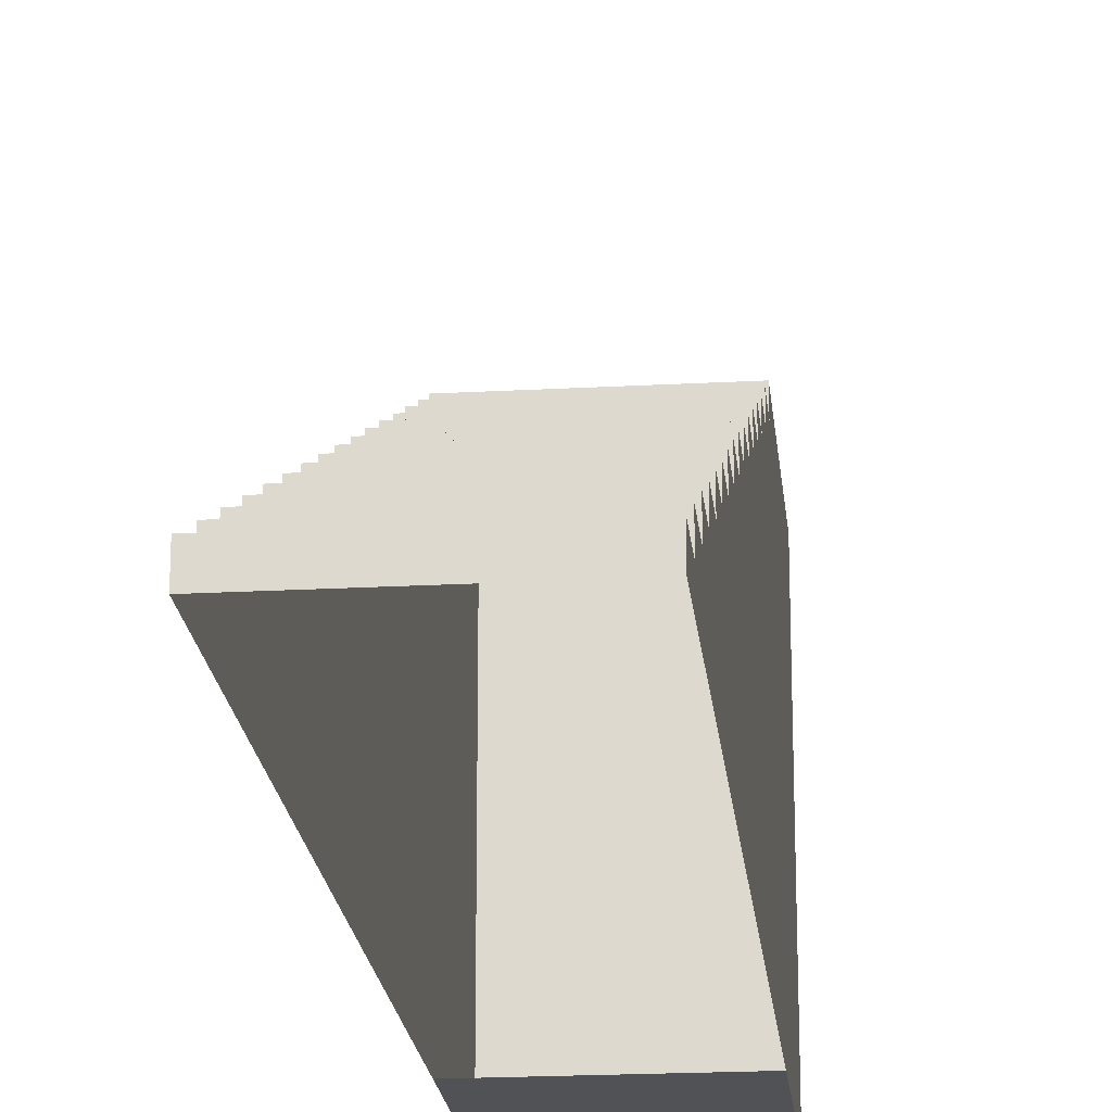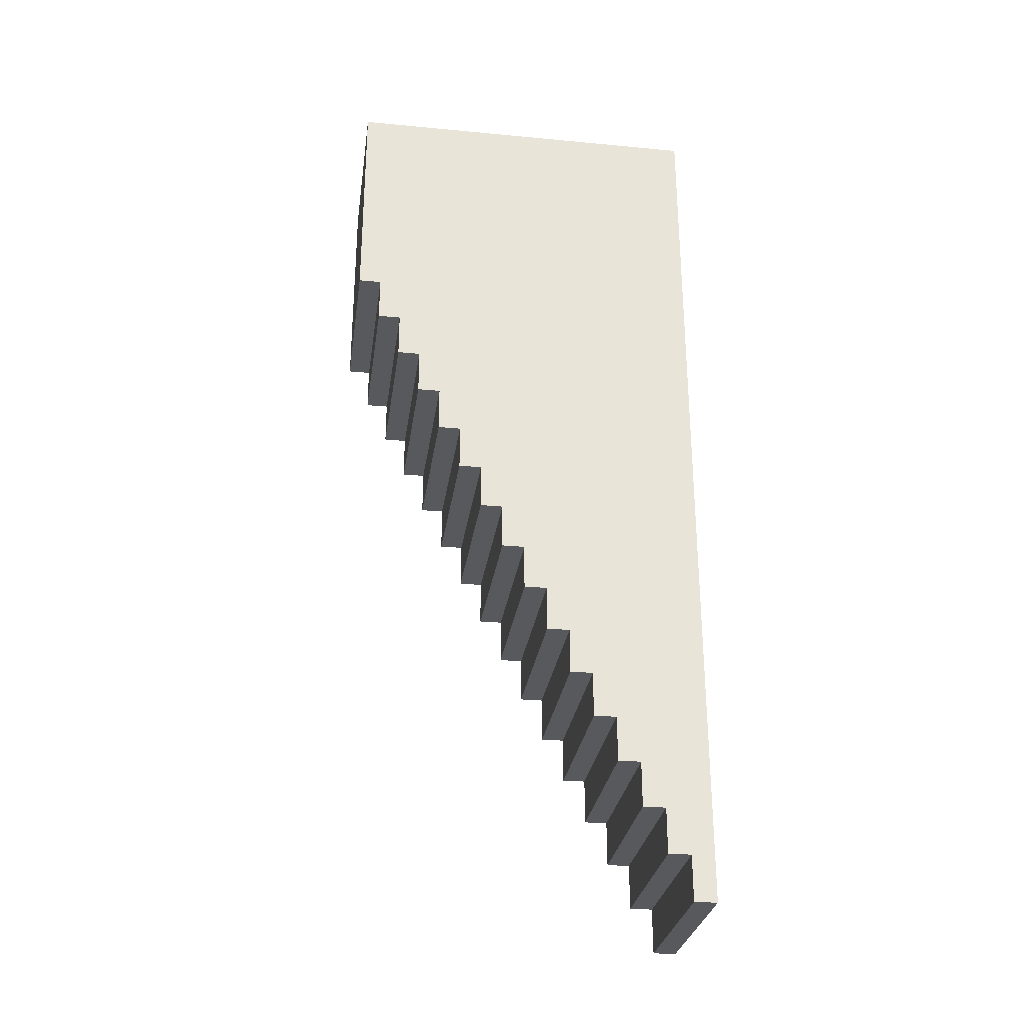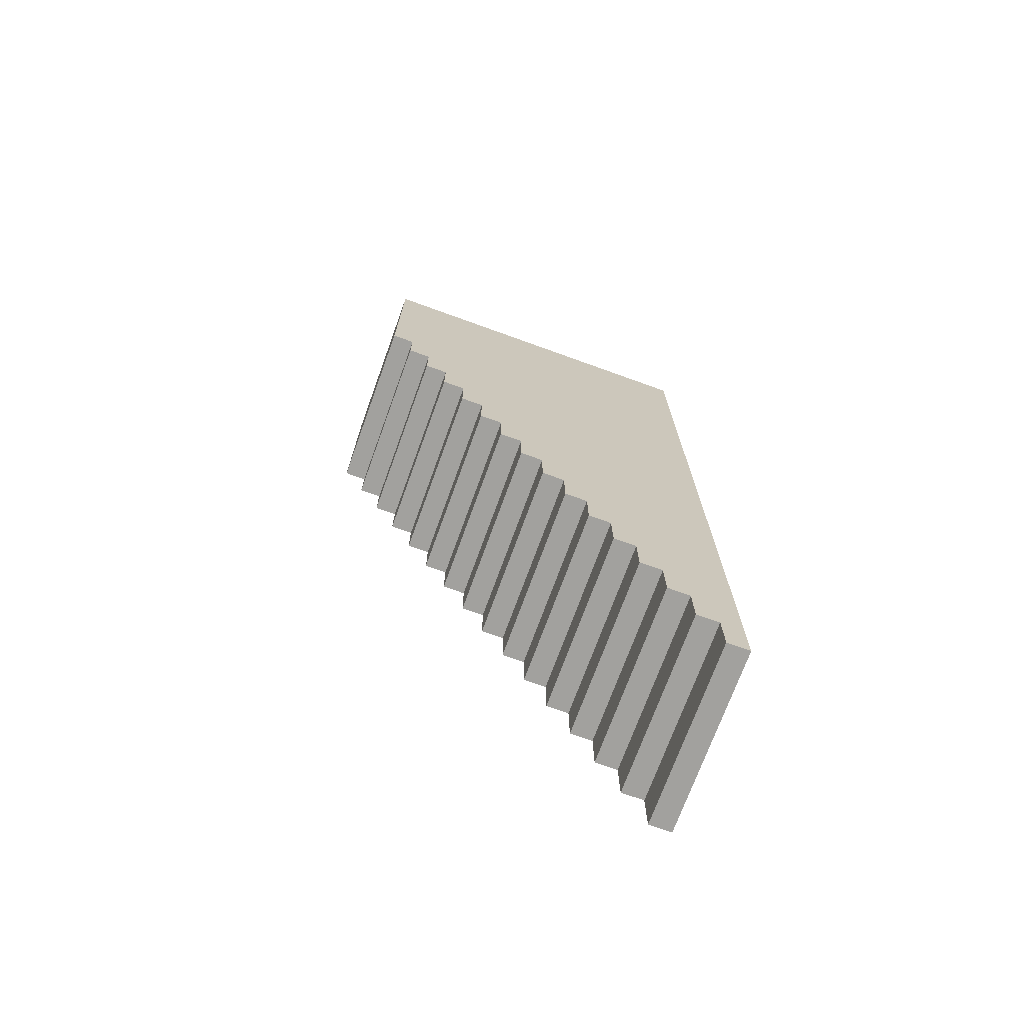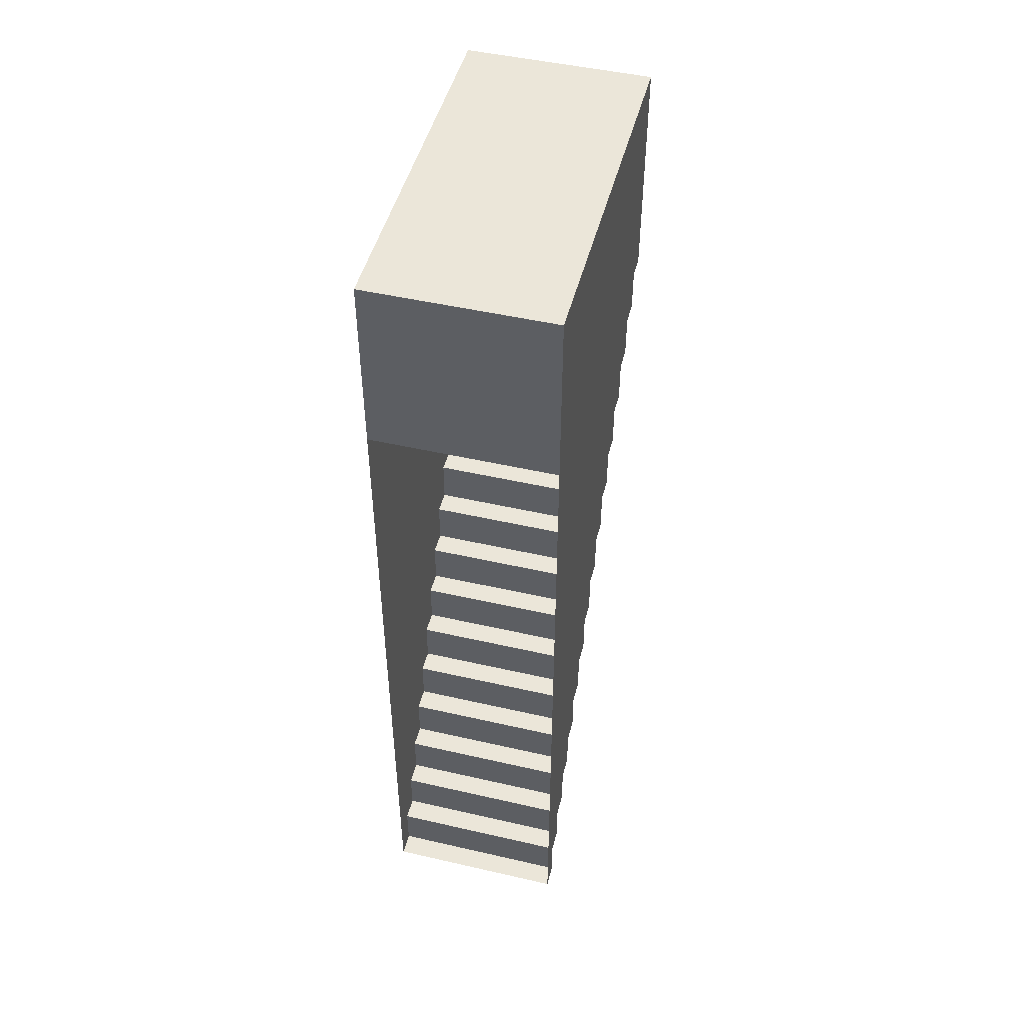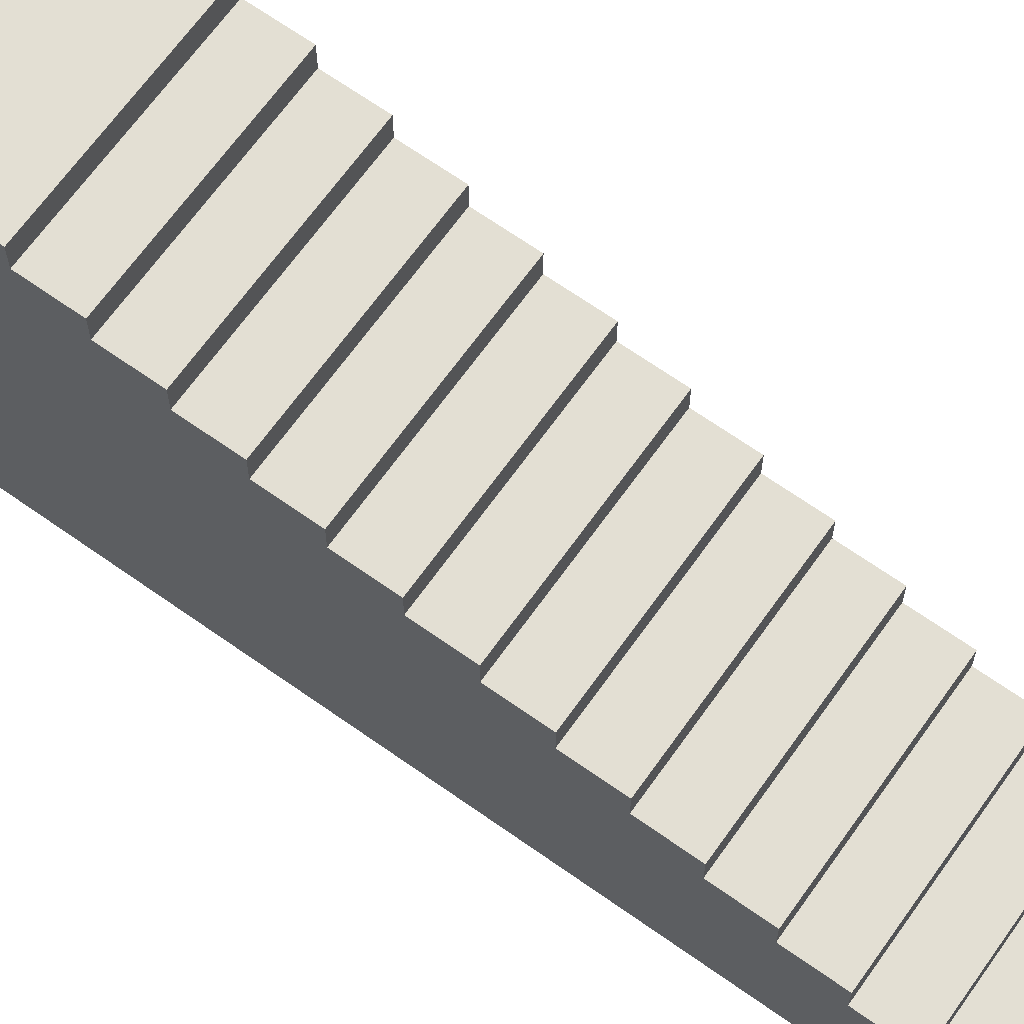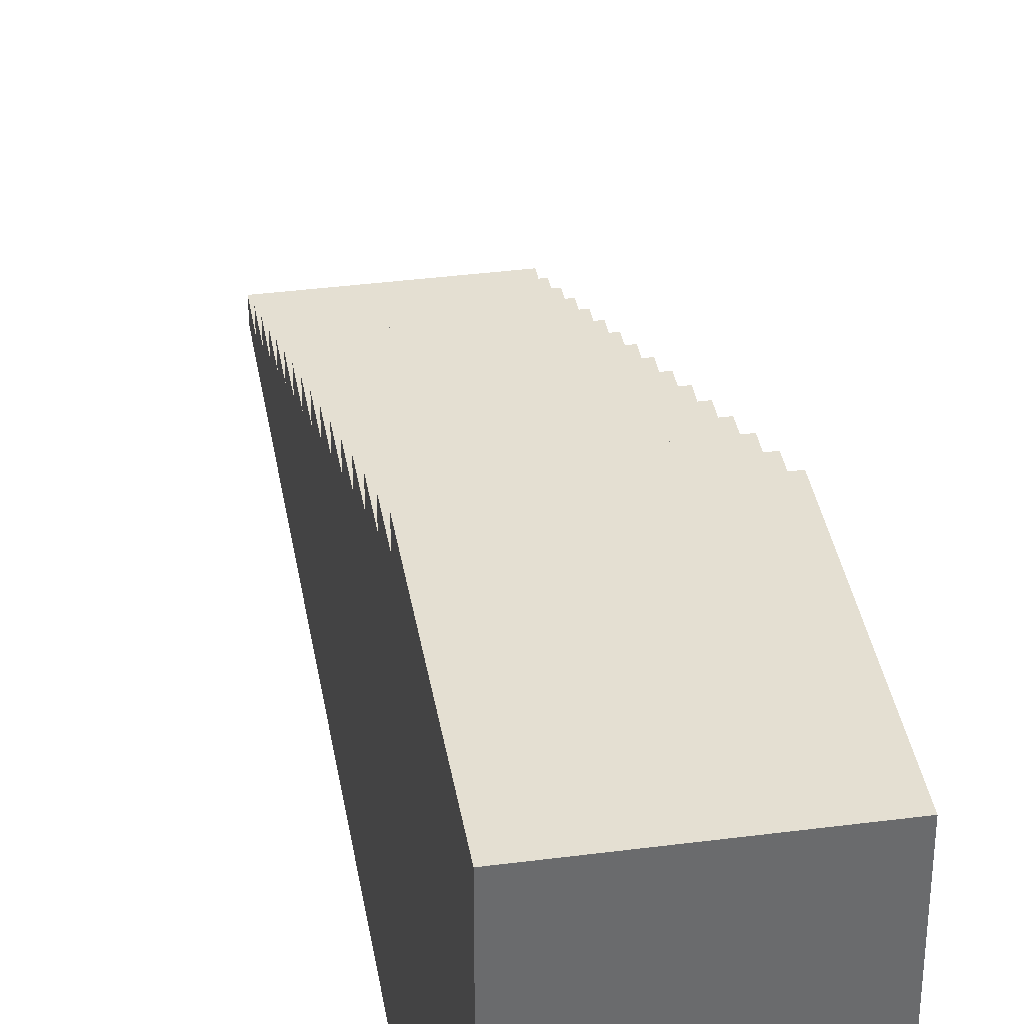
<metadata>
{"format":"obj","ext":"obj","renderer":"f3d","projection":"perspective","resolution":1024,"background":"white","views":[{"elev":-20.7,"azim":-174.3,"up":"+Y"},{"elev":-29.1,"azim":-98.0,"up":"+Z"},{"elev":-72.1,"azim":-109.9,"up":"+Z"},{"elev":48.3,"azim":14.4,"up":"+Z"},{"elev":66.9,"azim":125.4,"up":"+Y"},{"elev":37.2,"azim":-9.5,"up":"+Y"}]}
</metadata>
<code>
g pb_Mesh196386
v -2 0 -8
v 0 0 -8
v -2 0.25 -8
v 0 0.25 -8
v -2 0.25 -8
v 0 0.25 -8
v -2 0.25 -7.5
v 0 0.25 -7.5
v -2 0.25 -7.5
v 0 0.25 -7.5
v -2 0.5 -7.5
v 0 0.5 -7.5
v -2 0.5 -7.5
v 0 0.5 -7.5
v -2 0.5 -7
v 0 0.5 -7
v -2 0.5 -7
v 0 0.5 -7
v -2 0.75 -7
v 0 0.75 -7
v -2 0.75 -7
v 0 0.75 -7
v -2 0.75 -6.5
v 0 0.75 -6.5
v -2 0.75 -6.5
v 0 0.75 -6.5
v -2 1 -6.5
v 0 1 -6.5
v -2 1 -6.5
v 0 1 -6.5
v -2 1 -6
v 0 1 -6
v -2 1 -6
v 0 1 -6
v -2 1.25 -6
v 0 1.25 -6
v -2 1.25 -6
v 0 1.25 -6
v -2 1.25 -5.5
v 0 1.25 -5.5
v -2 1.25 -5.5
v 0 1.25 -5.5
v -2 1.5 -5.5
v 0 1.5 -5.5
v -2 1.5 -5.5
v 0 1.5 -5.5
v -2 1.5 -5
v 0 1.5 -5
v -2 1.5 -5
v 0 1.5 -5
v -2 1.75 -5
v 0 1.75 -5
v -2 1.75 -5
v 0 1.75 -5
v -2 1.75 -4.5
v 0 1.75 -4.5
v -2 1.75 -4.5
v 0 1.75 -4.5
v -2 2 -4.5
v 0 2 -4.5
v -2 2 -4.5
v 0 2 -4.5
v -2 2 -4
v 0 2 -4
v -2 2 -4
v 0 2 -4
v -2 2.25 -4
v 0 2.25 -4
v -2 2.25 -4
v 0 2.25 -4
v -2 2.25 -3.5
v 0 2.25 -3.5
v -2 2.25 -3.5
v 0 2.25 -3.5
v -2 2.5 -3.5
v 0 2.5 -3.5
v -2 2.5 -3.5
v 0 2.5 -3.5
v -2 2.5 -3
v 0 2.5 -3
v -2 2.5 -3
v 0 2.5 -3
v -2 2.75 -3
v 0 2.75 -3
v -2 2.75 -3
v 0 2.75 -3
v -2 2.75 -2.5
v 0 2.75 -2.5
v -2 2.75 -2.5
v 0 2.75 -2.5
v -2 3 -2.5
v 0 3 -2.5
v -2 3 -2.5
v 0 3 -2.5
v -2 3 -2
v 0 3 -2
v -2 3 -2
v 0 3 -2
v -2 3.25 -2
v 0 3.25 -2
v -2 3.25 -2
v 0 3.25 -2
v -2 3.25 -1.5
v 0 3.25 -1.5
v -2 3.25 -1.5
v 0 3.25 -1.5
v -2 3.5 -1.5
v 0 3.5 -1.5
v -2 3.5 -1.5
v 0 3.5 -1.5
v -2 3.5 -1
v 0 3.5 -1
v -2 3.5 -1
v 0 3.5 -1
v -2 3.75 -1
v 0 3.75 -1
v -2 3.75 -1
v 0 3.75 -1
v -2 3.75 -0.5
v 0 3.75 -0.5
v -2 3.75 -0.5
v 0 3.75 -0.5
v -2 4 -0.5
v 0 4 -0.5
v -2 4 -0.5
v 0 4 -0.5
v -2 4 0
v 0 4 0
v 0 0 -8
v 0 0 -7.5
v 0 0.25 -8
v 0 0.25 -7.5
v 0 0 -7
v 0 0.5 -7
v 0 0.5 -7.5
v 0 0 -6.5
v 0 0.75 -6.5
v 0 0.75 -7
v 0 0 -6
v 0 1 -6
v 0 1 -6.5
v 0 0 -5.5
v 0 1.25 -5.5
v 0 1.25 -6
v 0 0 -5
v 0 1.5 -5
v 0 1.5 -5.5
v 0 0 -4.5
v 0 1.75 -4.5
v 0 1.75 -5
v 0 0 -4
v 0 2 -4
v 0 2 -4.5
v 0 0 -3.5
v 0 2.25 -3.5
v 0 2.25 -4
v 0 0 -3
v 0 2.5 -3
v 0 2.5 -3.5
v 0 0 -2.5
v 0 2.75 -2.5
v 0 2.75 -3
v 0 0 -2
v 0 3 -2
v 0 3 -2.5
v 0 0 -1.5
v 0 3.25 -1.5
v 0 3.25 -2
v 0 0 -1
v 0 3.5 -1
v 0 3.5 -1.5
v 0 0 -0.5
v 0 3.75 -0.5
v 0 3.75 -1
v 0 0 0
v 0 4 0
v 0 4 -0.5
v -2 0.25 -8
v -2 0 -7.5
v -2 0 -8
v -2 0.25 -7.5
v -2 0 -7
v -2 0.5 -7
v -2 0.5 -7.5
v -2 0 -6.5
v -2 0.75 -6.5
v -2 0.75 -7
v -2 0 -6
v -2 1 -6
v -2 1 -6.5
v -2 0 -5.5
v -2 1.25 -5.5
v -2 1.25 -6
v -2 0 -5
v -2 1.5 -5
v -2 1.5 -5.5
v -2 0 -4.5
v -2 1.75 -4.5
v -2 1.75 -5
v -2 0 -4
v -2 2 -4
v -2 2 -4.5
v -2 0 -3.5
v -2 2.25 -3.5
v -2 2.25 -4
v -2 0 -3
v -2 2.5 -3
v -2 2.5 -3.5
v -2 0 -2.5
v -2 2.75 -2.5
v -2 2.75 -3
v -2 0 -2
v -2 3 -2
v -2 3 -2.5
v -2 0 -1.5
v -2 3.25 -1.5
v -2 3.25 -2
v -2 0 -1
v -2 3.5 -1
v -2 3.5 -1.5
v -2 0 -0.5
v -2 3.75 -0.5
v -2 3.75 -1
v -2 0 0
v -2 4 0
v -2 4 -0.5
v 4.292e-06 0 2
v -2 0 2
v 4.292e-06 4 2
v -2 4 2
v 0 0 0
v -2 0 0
v 4.292e-06 0 2
v -2 0 2
v 4.292e-06 4 2
v 4.292e-06 0 2
v -2 0 2
v -2 4 2
v -2 4 2
v 4.292e-06 4 2
g pb_Mesh196386_0
g pb_Mesh196386_1
f 3 2 1
f 3 4 2
f 7 6 5
f 7 8 6
f 11 10 9
f 11 12 10
f 15 14 13
f 15 16 14
f 19 18 17
f 19 20 18
f 23 22 21
f 23 24 22
f 27 26 25
f 27 28 26
f 31 30 29
f 31 32 30
f 35 34 33
f 35 36 34
f 39 38 37
f 39 40 38
f 43 42 41
f 43 44 42
f 47 46 45
f 47 48 46
f 51 50 49
f 51 52 50
f 55 54 53
f 55 56 54
f 59 58 57
f 59 60 58
f 63 62 61
f 63 64 62
f 67 66 65
f 67 68 66
f 71 70 69
f 71 72 70
f 75 74 73
f 75 76 74
f 79 78 77
f 79 80 78
f 83 82 81
f 83 84 82
f 87 86 85
f 87 88 86
f 91 90 89
f 91 92 90
f 95 94 93
f 95 96 94
f 99 98 97
f 99 100 98
f 103 102 101
f 103 104 102
f 107 106 105
f 107 108 106
f 111 110 109
f 111 112 110
f 115 114 113
f 115 116 114
f 119 118 117
f 119 120 118
f 123 122 121
f 123 124 122
f 127 126 125
f 127 128 126
f 131 130 129
f 131 132 130
f 132 133 130
f 132 134 133
f 132 135 134
f 134 136 133
f 134 137 136
f 134 138 137
f 137 139 136
f 137 140 139
f 137 141 140
f 140 142 139
f 140 143 142
f 140 144 143
f 143 145 142
f 143 146 145
f 143 147 146
f 146 148 145
f 146 149 148
f 146 150 149
f 149 151 148
f 149 152 151
f 149 153 152
f 152 154 151
f 152 155 154
f 152 156 155
f 155 157 154
f 155 158 157
f 155 159 158
f 158 160 157
f 158 161 160
f 158 162 161
f 161 163 160
f 161 164 163
f 161 165 164
f 164 166 163
f 164 167 166
f 164 168 167
f 167 169 166
f 167 170 169
f 167 171 170
f 170 172 169
f 170 173 172
f 170 174 173
f 173 175 172
f 173 176 175
f 173 177 176
f 180 179 178
f 179 181 178
f 179 182 181
f 182 183 181
f 183 184 181
f 182 185 183
f 185 186 183
f 186 187 183
f 185 188 186
f 188 189 186
f 189 190 186
f 188 191 189
f 191 192 189
f 192 193 189
f 191 194 192
f 194 195 192
f 195 196 192
f 194 197 195
f 197 198 195
f 198 199 195
f 197 200 198
f 200 201 198
f 201 202 198
f 200 203 201
f 203 204 201
f 204 205 201
f 203 206 204
f 206 207 204
f 207 208 204
f 206 209 207
f 209 210 207
f 210 211 207
f 209 212 210
f 212 213 210
f 213 214 210
f 212 215 213
f 215 216 213
f 216 217 213
f 215 218 216
f 218 219 216
f 219 220 216
f 218 221 219
f 221 222 219
f 222 223 219
f 221 224 222
f 224 225 222
f 225 226 222
f 229 228 227
f 229 230 228
f 233 232 231
f 233 234 232
f 235 175 176
f 235 236 175
f 237 225 224
f 237 238 225
f 239 128 127
f 239 240 128

</code>
